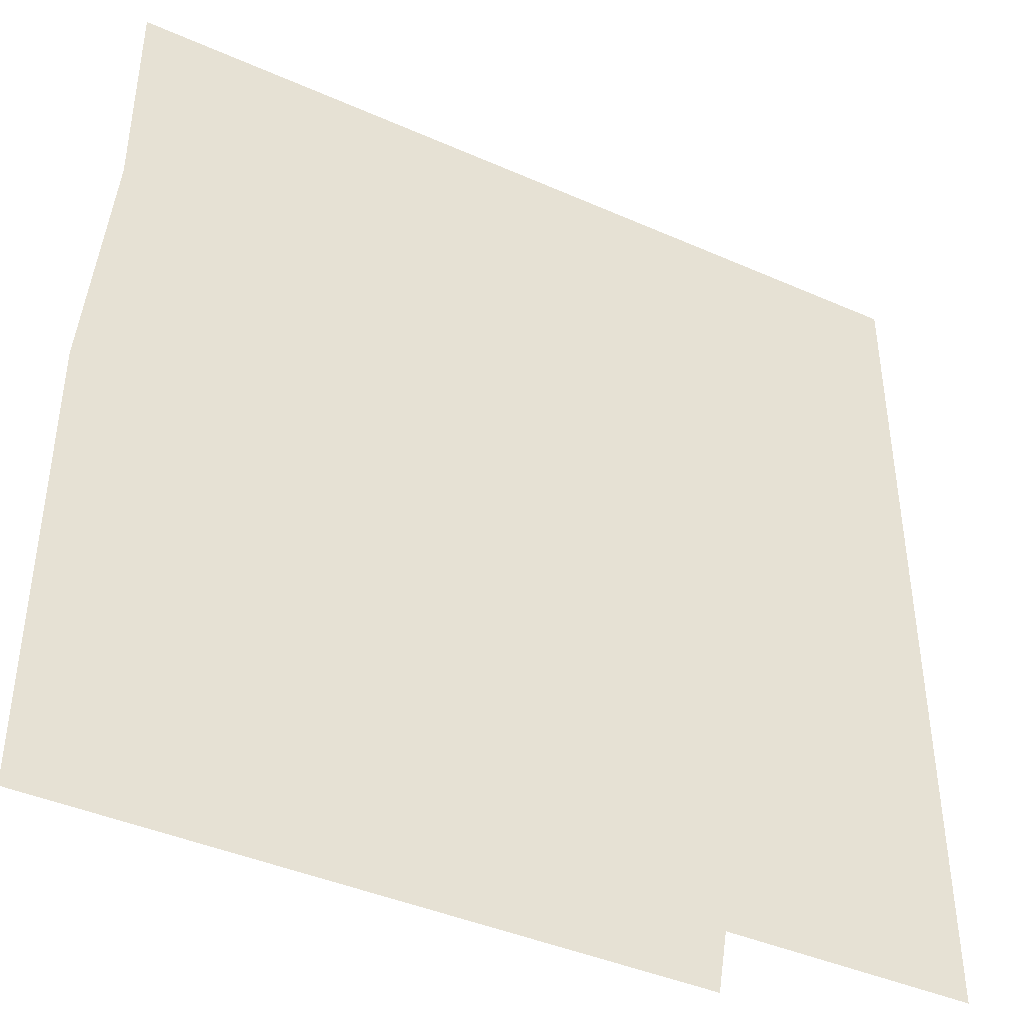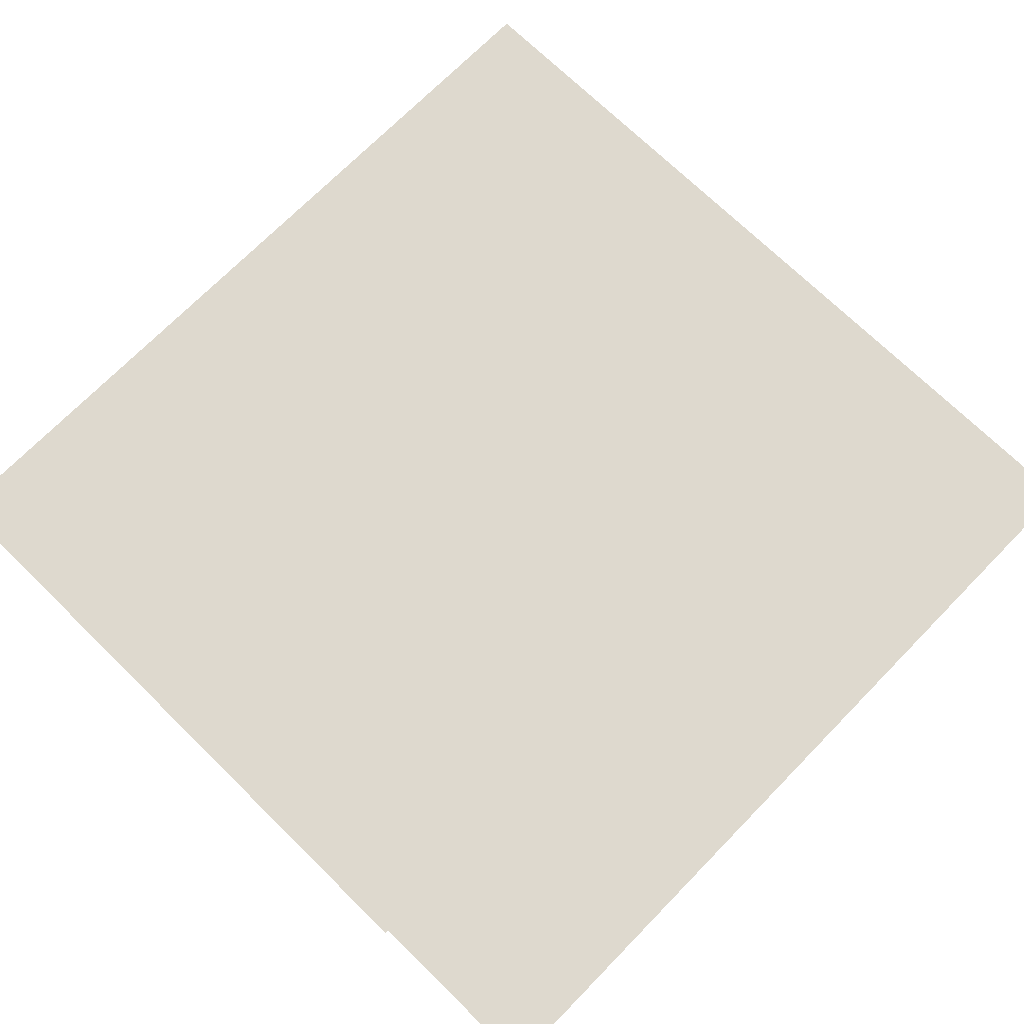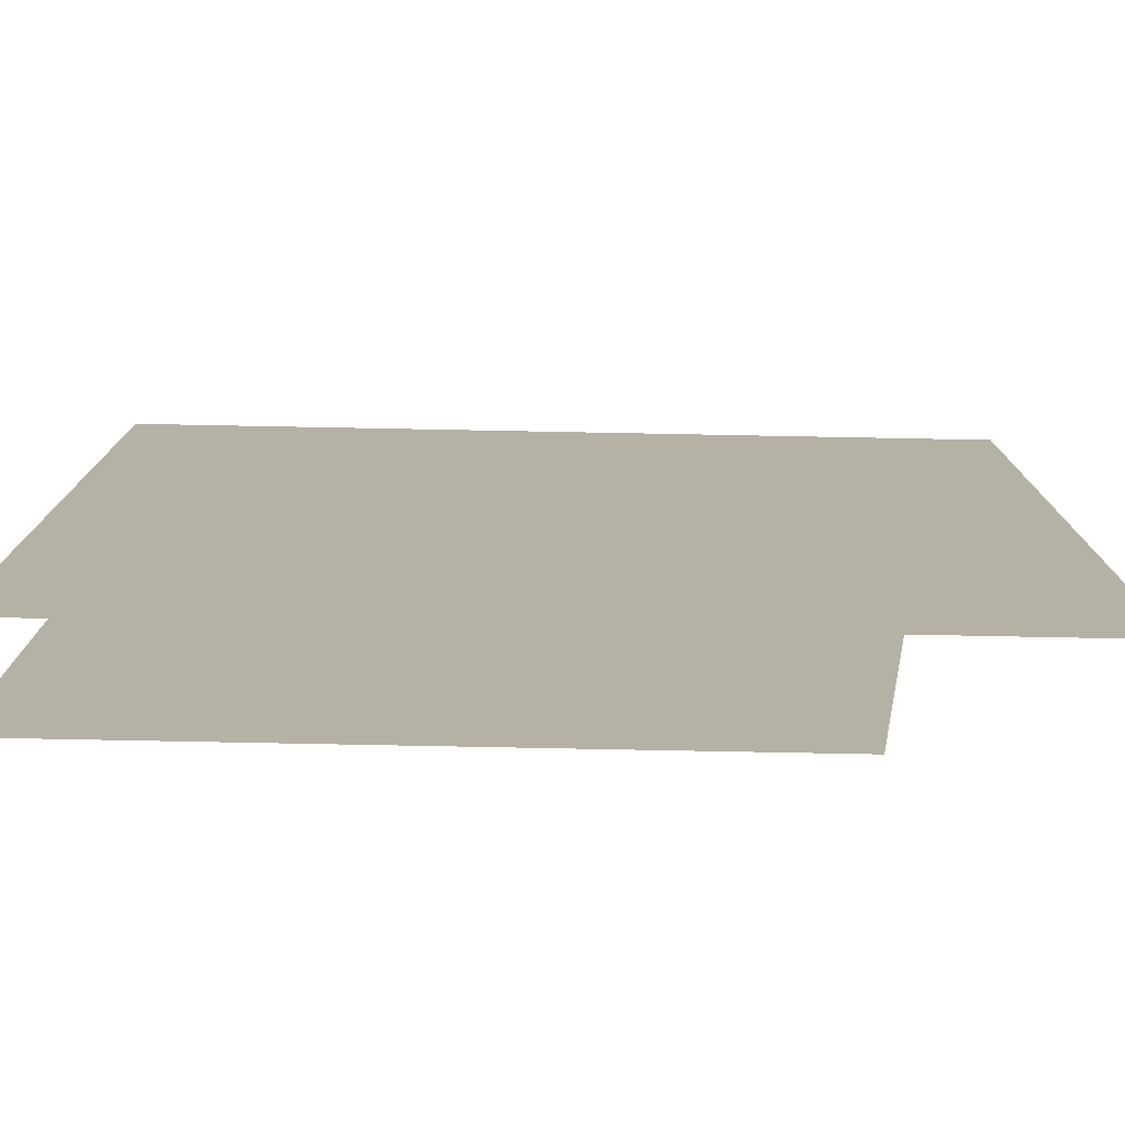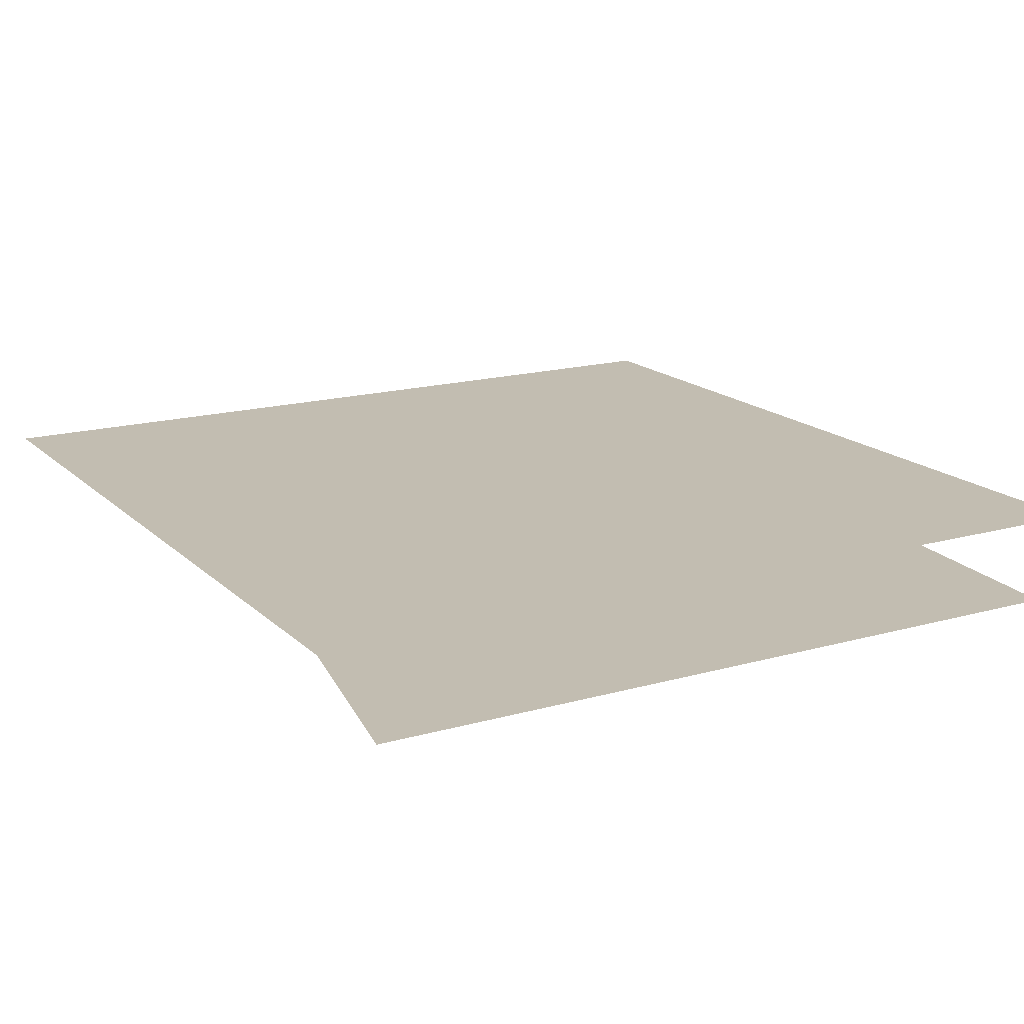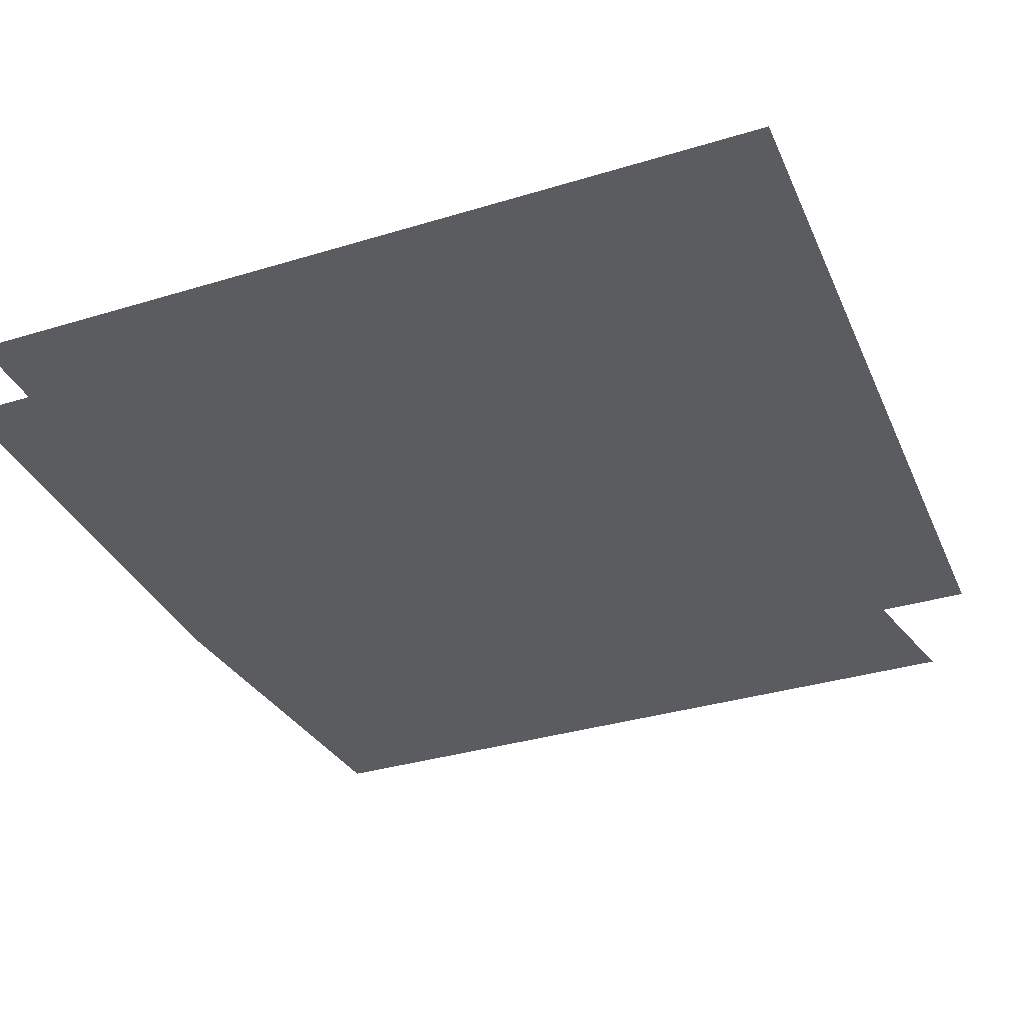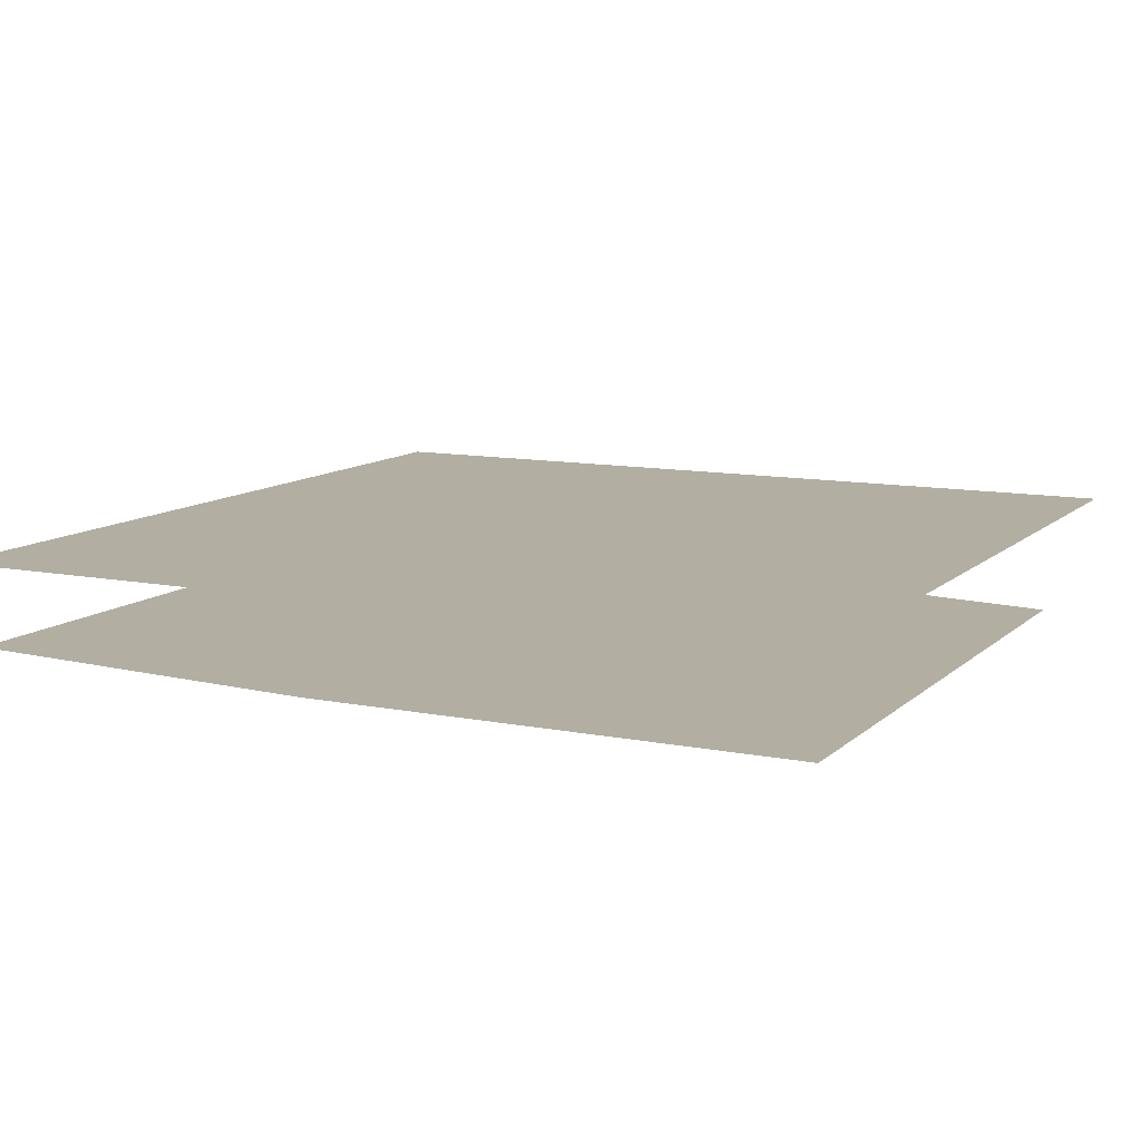
<metadata>
{"format":"obj","ext":"obj","renderer":"f3d","projection":"perspective","resolution":1024,"background":"white","views":[{"elev":-41.6,"azim":151.9,"up":"+Z"},{"elev":71.6,"azim":-135.6,"up":"+Y"},{"elev":-78.1,"azim":178.9,"up":"+Z"},{"elev":16.9,"azim":-29.7,"up":"+Y"},{"elev":-35.2,"azim":-158.1,"up":"+Y"},{"elev":10.7,"azim":116.5,"up":"+Y"}]}
</metadata>
<code>
v -0.09375 -0.05469 0.5
v 0.05469 -0.05469 0.05469
v 0.5 -0.05469 0.05469
v 0.4609 -0.05469 0.5
v -0.2266 -0.05469 0.5
v -0.08594 -0.05469 0.03906
v -0.3516 -0.05469 0.5
v -0.25 -0.05469 0.04688
v -0.3516 -0.05469 0.03906
v -0.4453 -0.05469 0.5
v 0.07031 -0.05469 -0.5
v 0.5 -0.05469 -0.5
v -0.05469 -0.05469 -0.5
v -0.1562 -0.05469 -0.5
v -0.2656 -0.05469 -0.5
v -0.5 0.04688 -0.07031
v -0.5 0.04688 -0.3047
v 0.5 0.04688 -0.3047
v 0.5 0.04688 -0.07031
v -0.5 0.04688 0.125
v 0.5 0.04688 0.125
v -0.5 0.04688 0.5
v 0.5 0.04688 0.5
v -0.5 0.04688 -0.5
v 0.5 0.04688 -0.5
f 1 2 3
f 1 3 4
f 2 11 12
f 2 12 3
f 5 6 2
f 5 2 1
f 6 13 11
f 6 11 2
f 7 8 6
f 7 6 5
f 8 14 13
f 8 13 6
f 9 8 7
f 9 7 10
f 15 14 8
f 15 8 9
f 16 17 18
f 16 18 19
f 16 19 20
f 20 19 21
f 20 21 22
f 22 21 23
f 17 24 25
f 17 25 18

</code>
